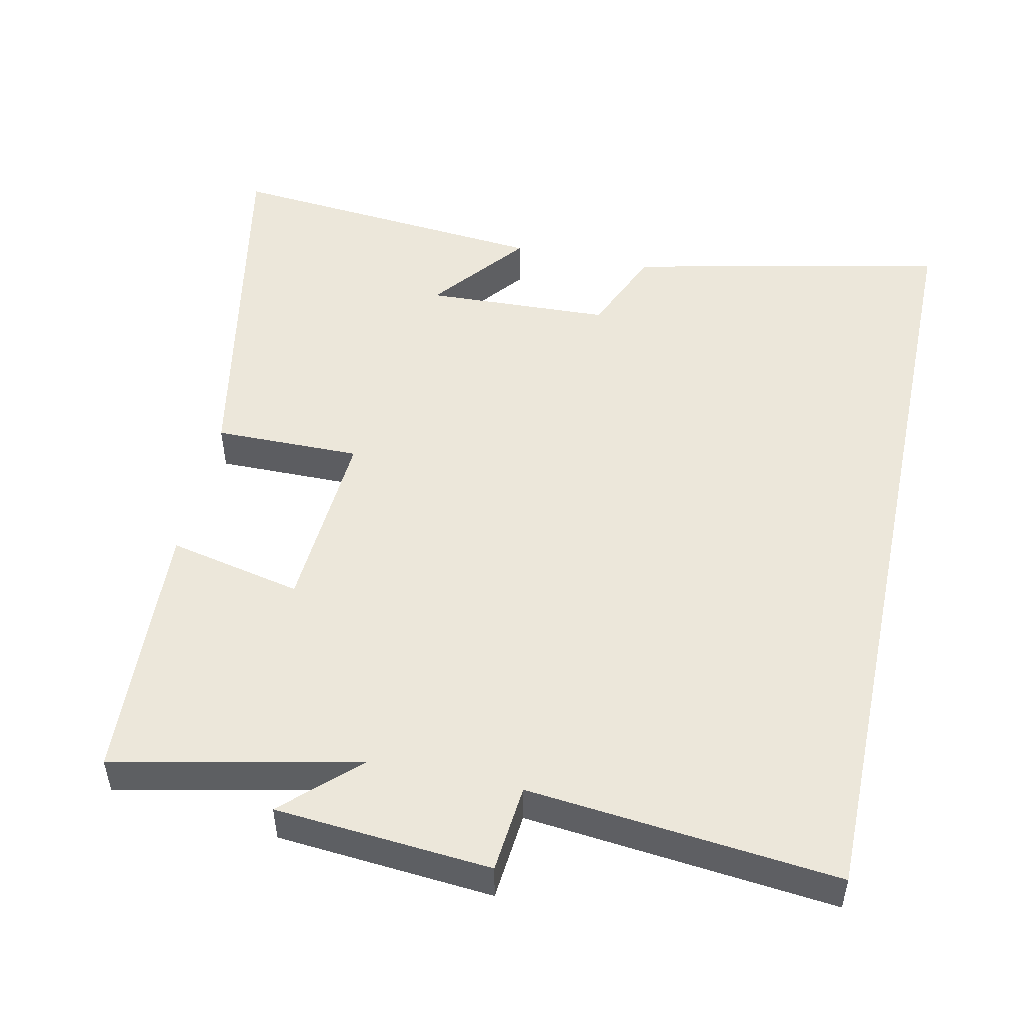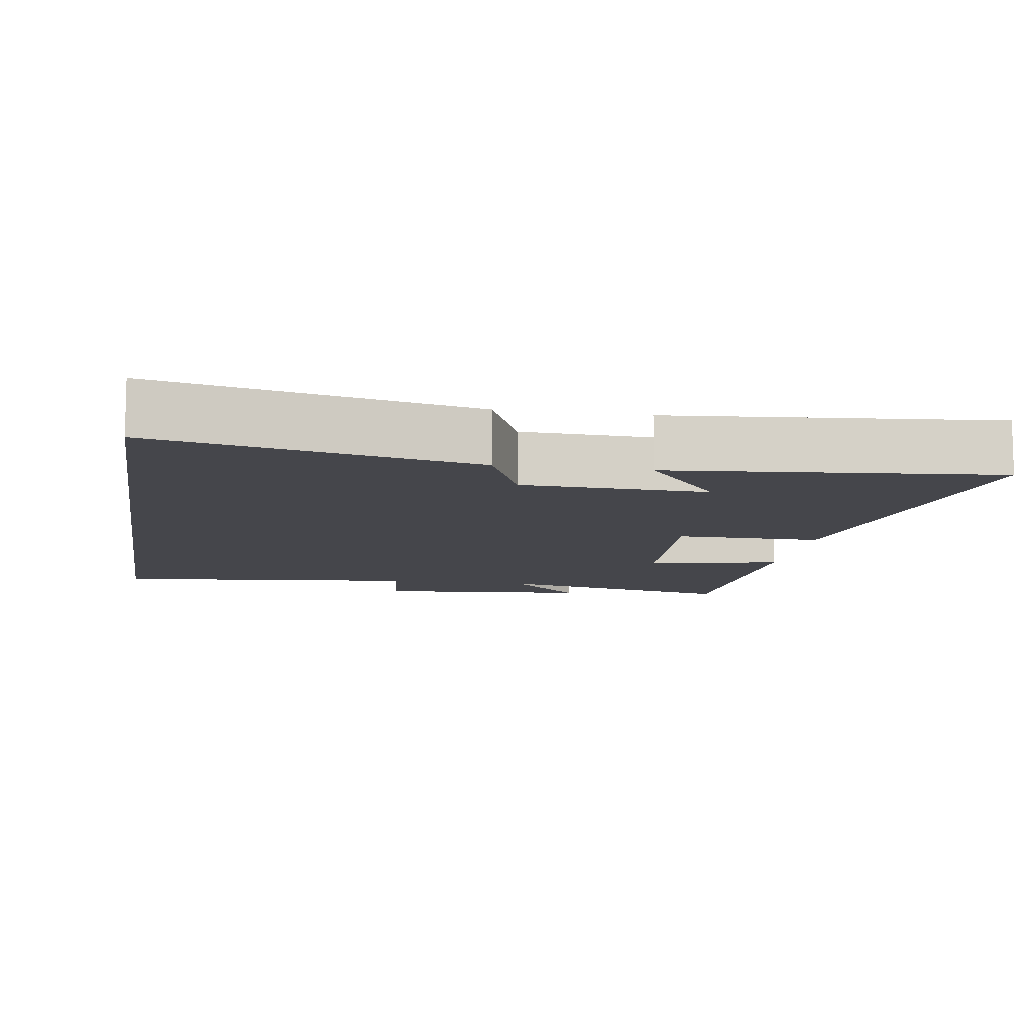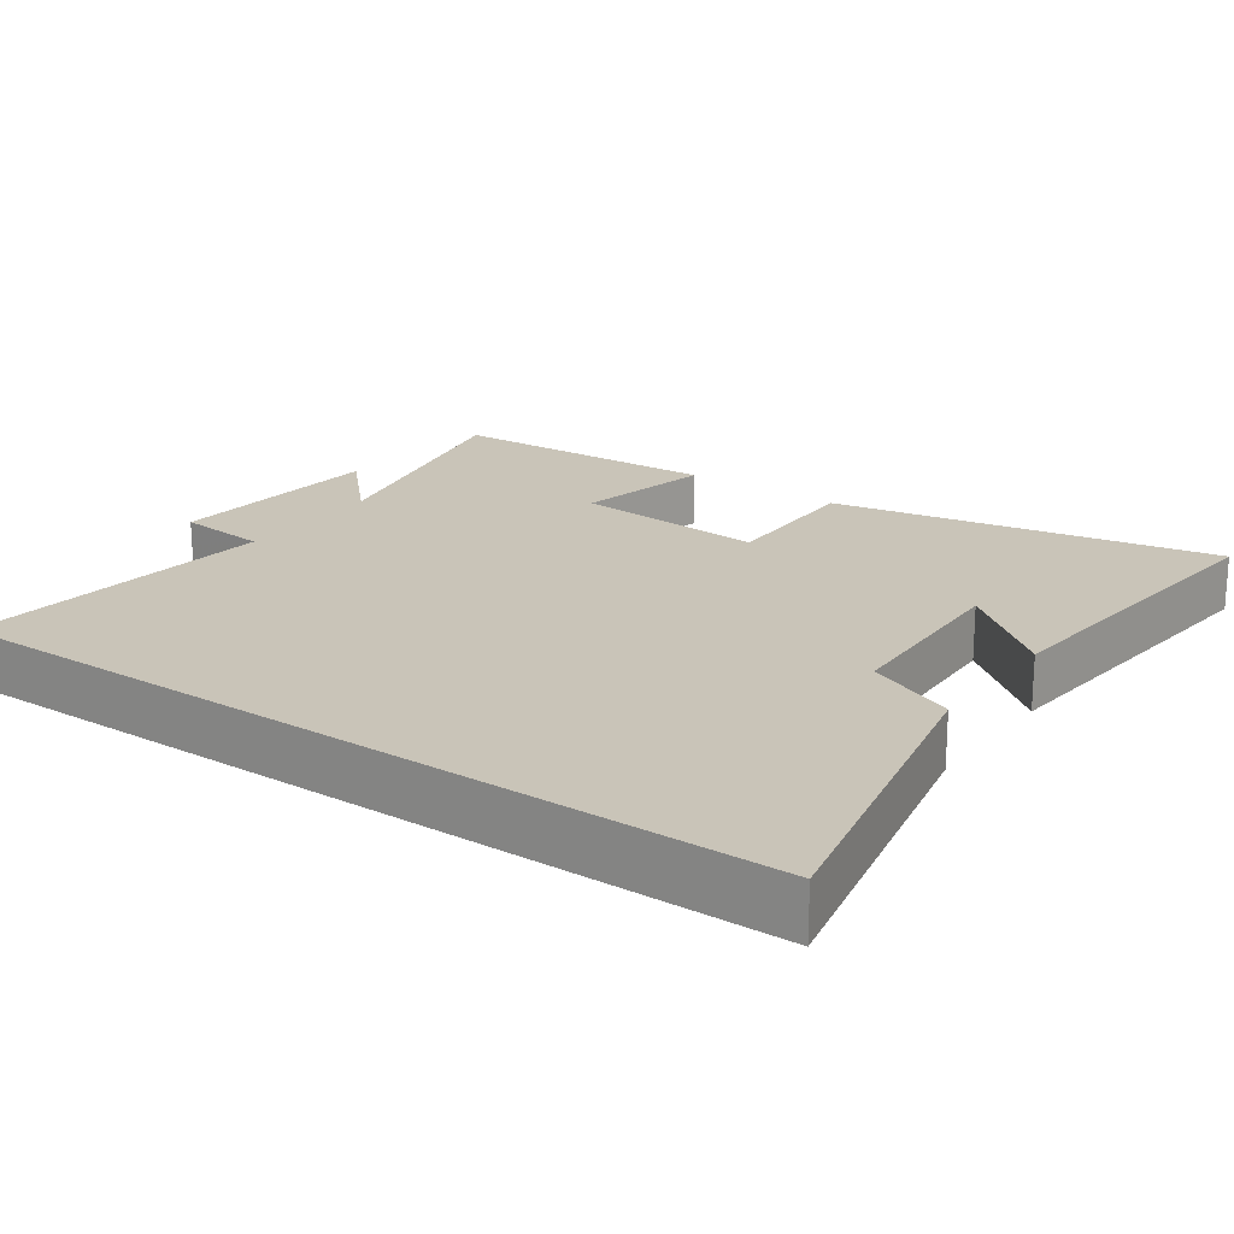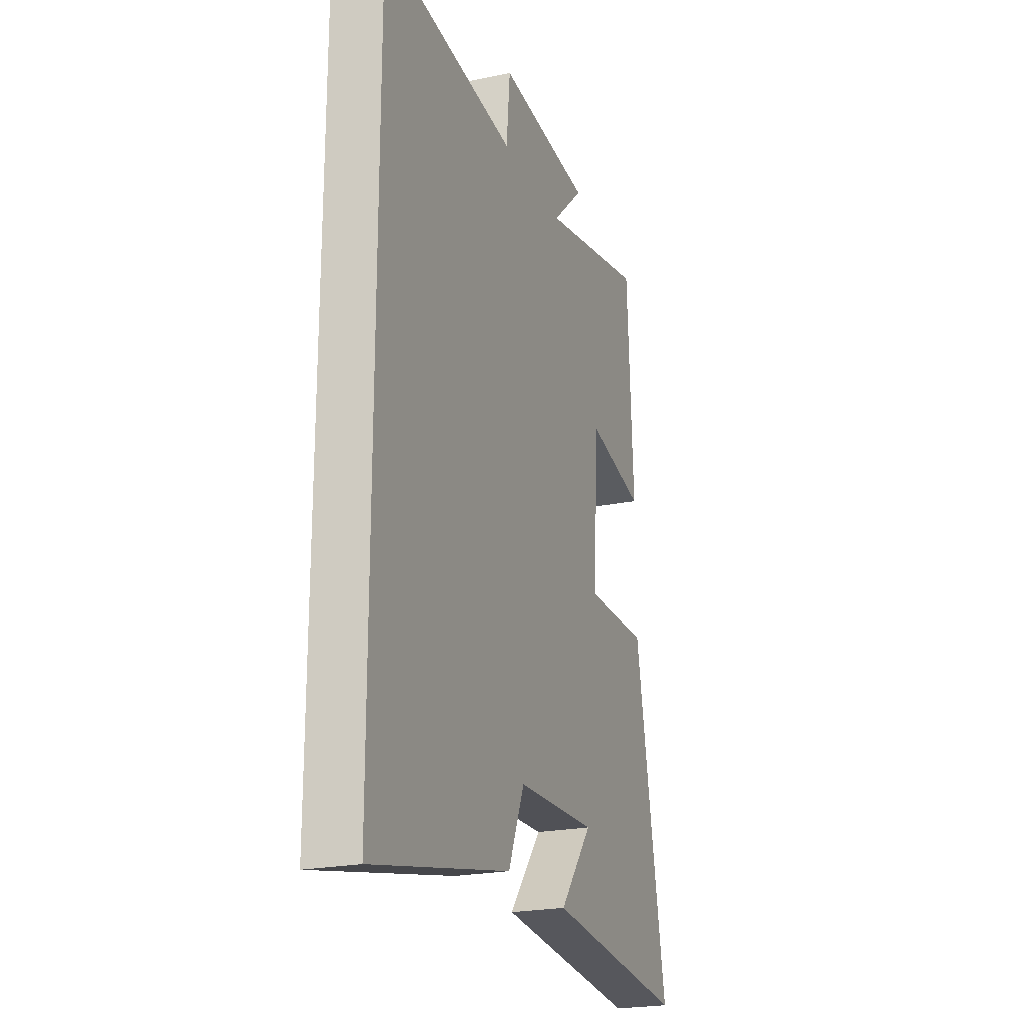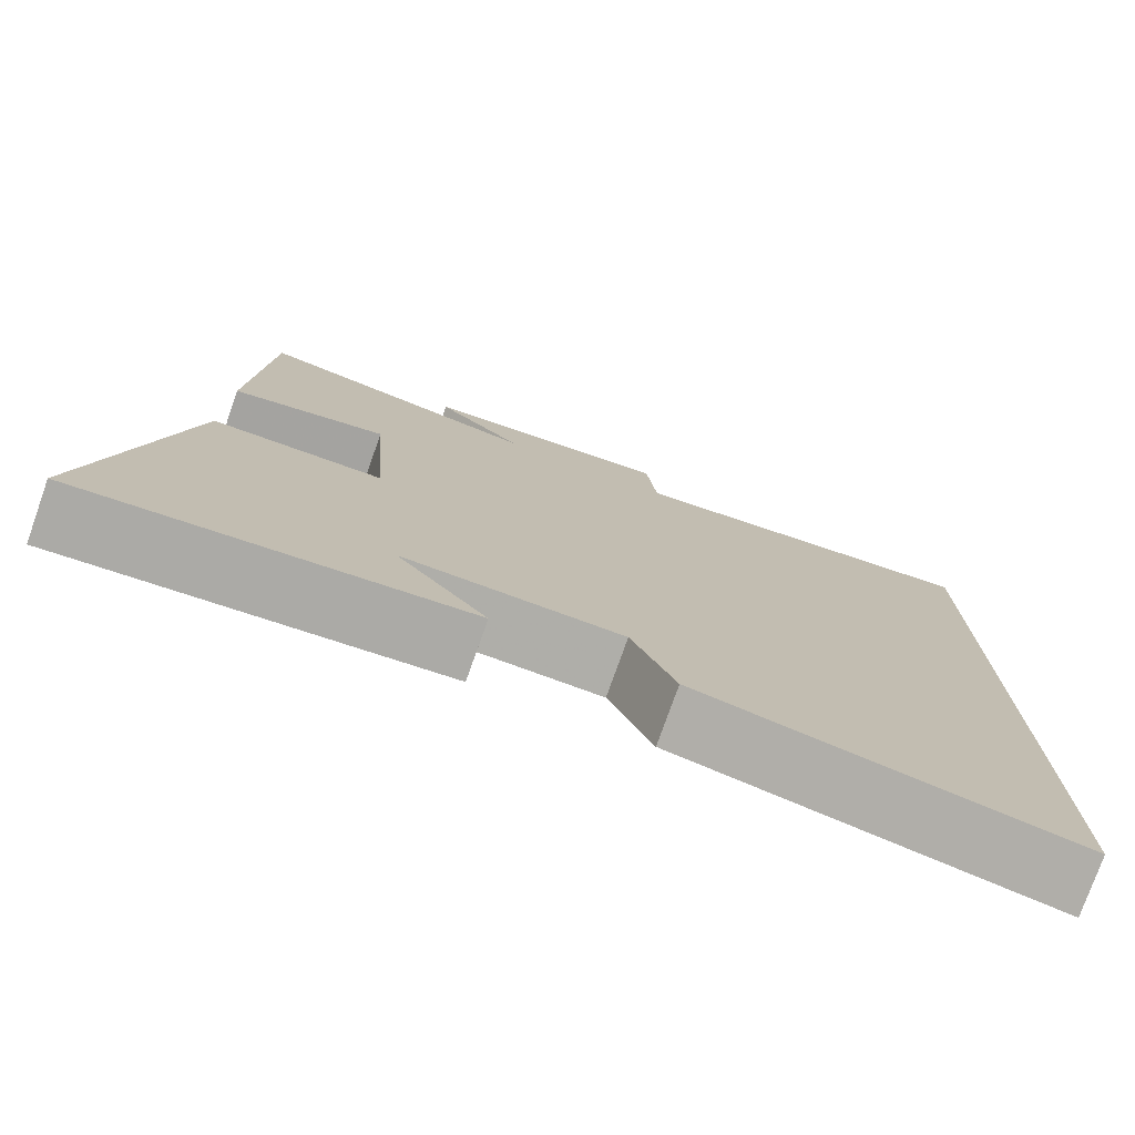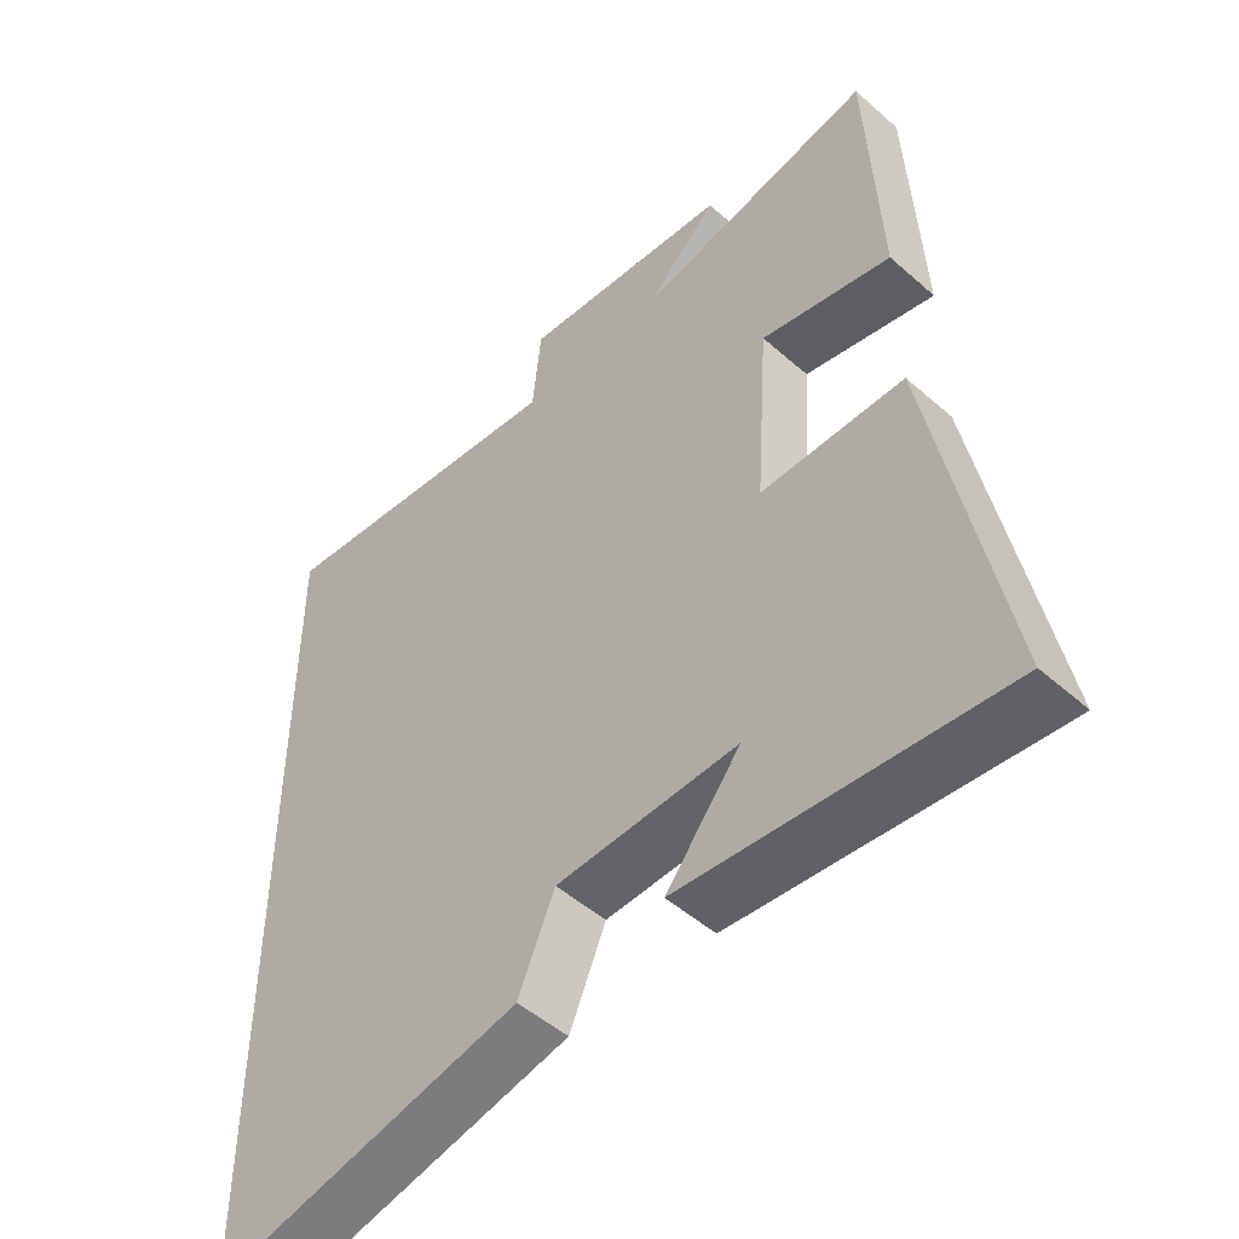
<metadata>
{"format":"obj","ext":"obj","renderer":"f3d","projection":"perspective","resolution":1024,"background":"white","views":[{"elev":50.4,"azim":12.0,"up":"+Y"},{"elev":-10.1,"azim":170.9,"up":"+Y"},{"elev":20.1,"azim":125.4,"up":"+Y"},{"elev":-22.5,"azim":109.8,"up":"+Z"},{"elev":-77.1,"azim":-19.5,"up":"+Z"},{"elev":-49.6,"azim":-134.2,"up":"+Z"}]}
</metadata>
<code>
v 0.5 0.07 -0.596
v 0.058 0.07 -0.5
v 0.006 0.07 -0.378
v -0.252 0.07 -0.368
v -0.146 0.07 -0.5
v -0.599 0.07 -0.542
v -0.5 0.07 -0.018
v -0.296 0.07 -0.019
v -0.314 0.07 0.243
v -0.5 0.07 0.202
v -0.482 0.07 0.573
v -0.141 0.07 0.5
v -0.243 0.07 0.597
v 0.057 0.07 0.623
v 0.069 0.07 0.5
v 0.5 0.07 0.546
v 0.5 0 -0.596
v 0.058 0 -0.5
v 0.006 0 -0.378
v -0.252 0 -0.368
v -0.146 0 -0.5
v -0.599 0 -0.542
v -0.5 0 -0.018
v -0.296 0 -0.019
v -0.314 0 0.243
v -0.5 0 0.202
v -0.482 0 0.573
v -0.141 0 0.5
v -0.243 0 0.597
v 0.057 0 0.623
v 0.069 0 0.5
v 0.5 0 0.546
f 15 16 1 2
f 12 13 14 15
f 12 15 2 3
f 9 10 11 12
f 8 9 12 3
f 7 8 3 4
f 6 7 4
f 4 5 6
f 18 17 32 31
f 31 30 29 28
f 19 18 31 28
f 28 27 26 25
f 19 28 25 24
f 20 19 24 23
f 20 23 22
f 22 21 20
f 1 17 18 2
f 2 18 19 3
f 3 19 20 4
f 4 20 21 5
f 5 21 22 6
f 6 22 23 7
f 7 23 24 8
f 8 24 25 9
f 9 25 26 10
f 10 26 27 11
f 11 27 28 12
f 12 28 29 13
f 13 29 30 14
f 14 30 31 15
f 15 31 32 16
f 16 32 17 1

</code>
